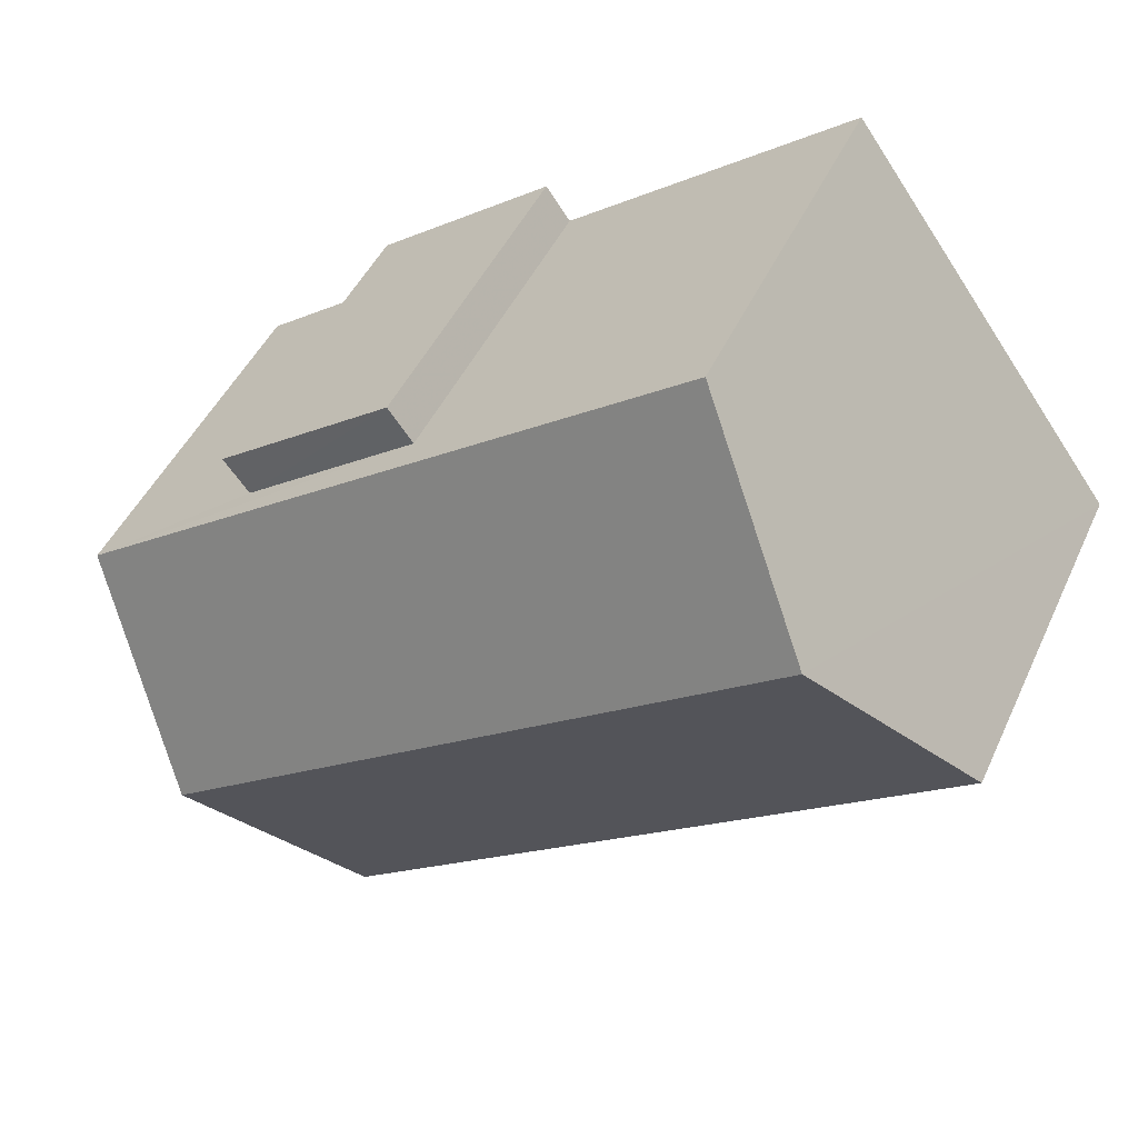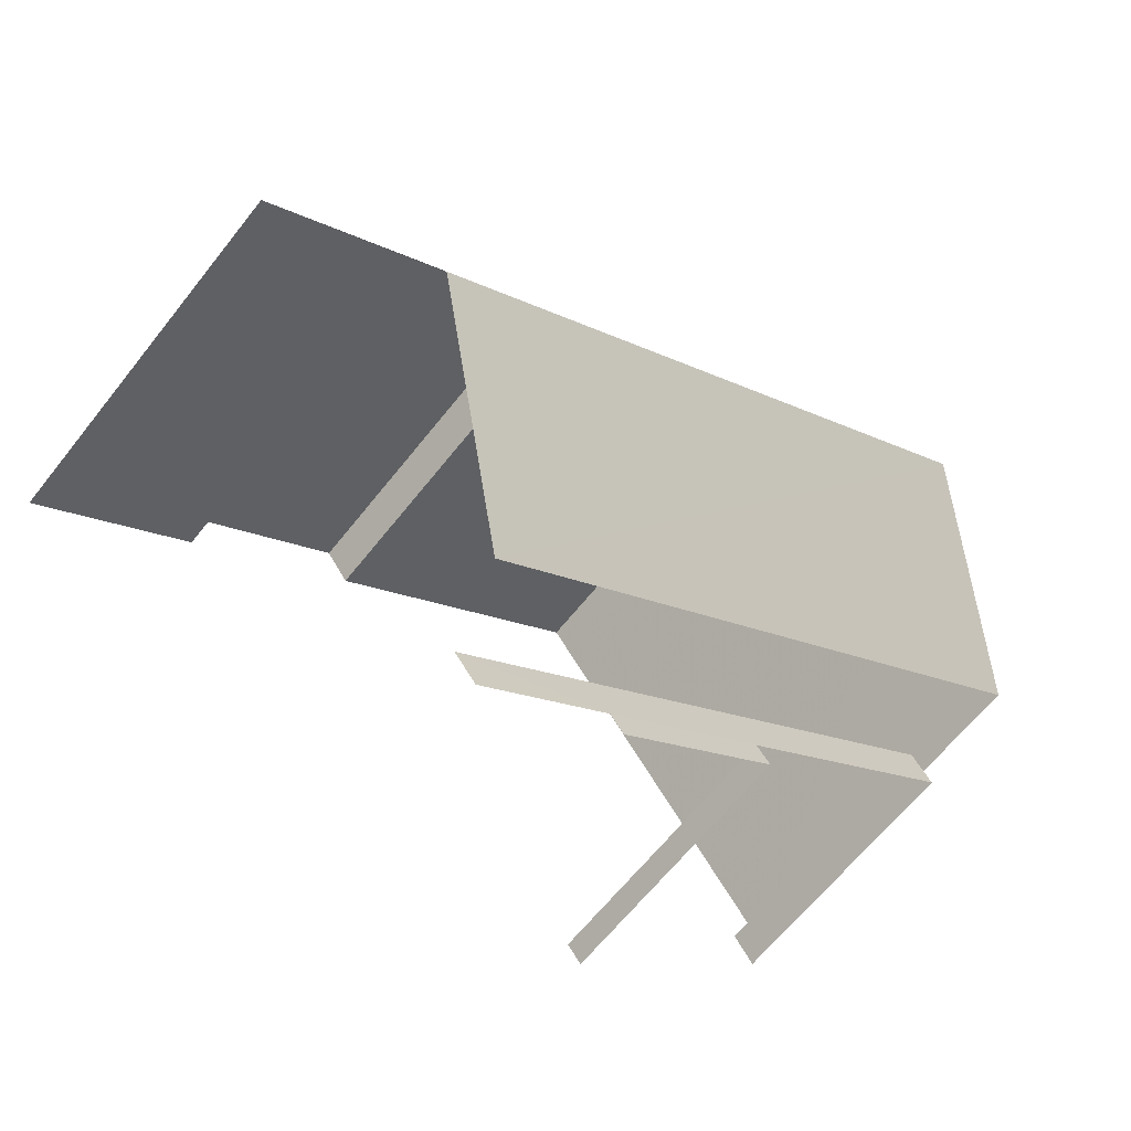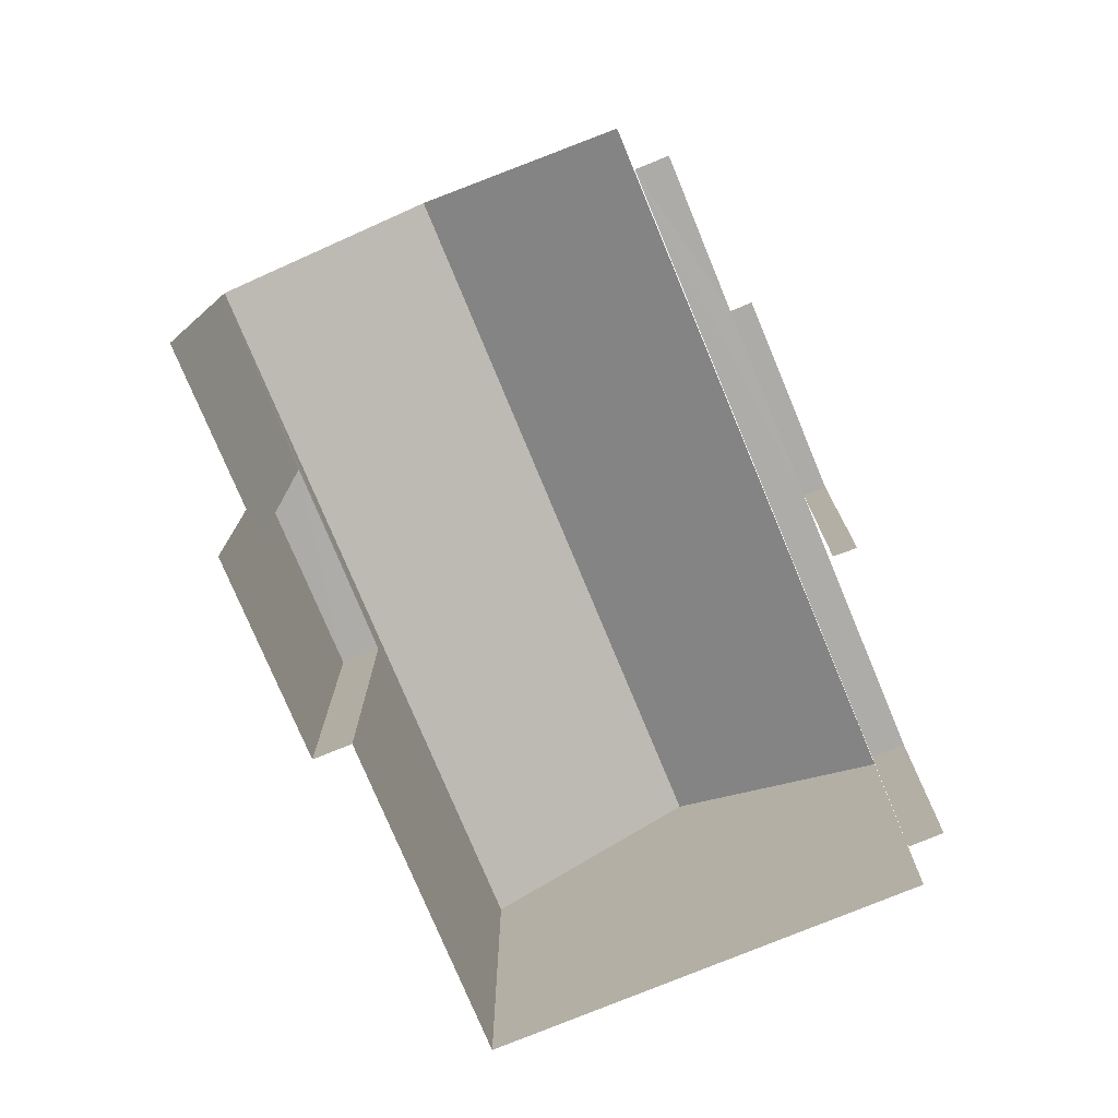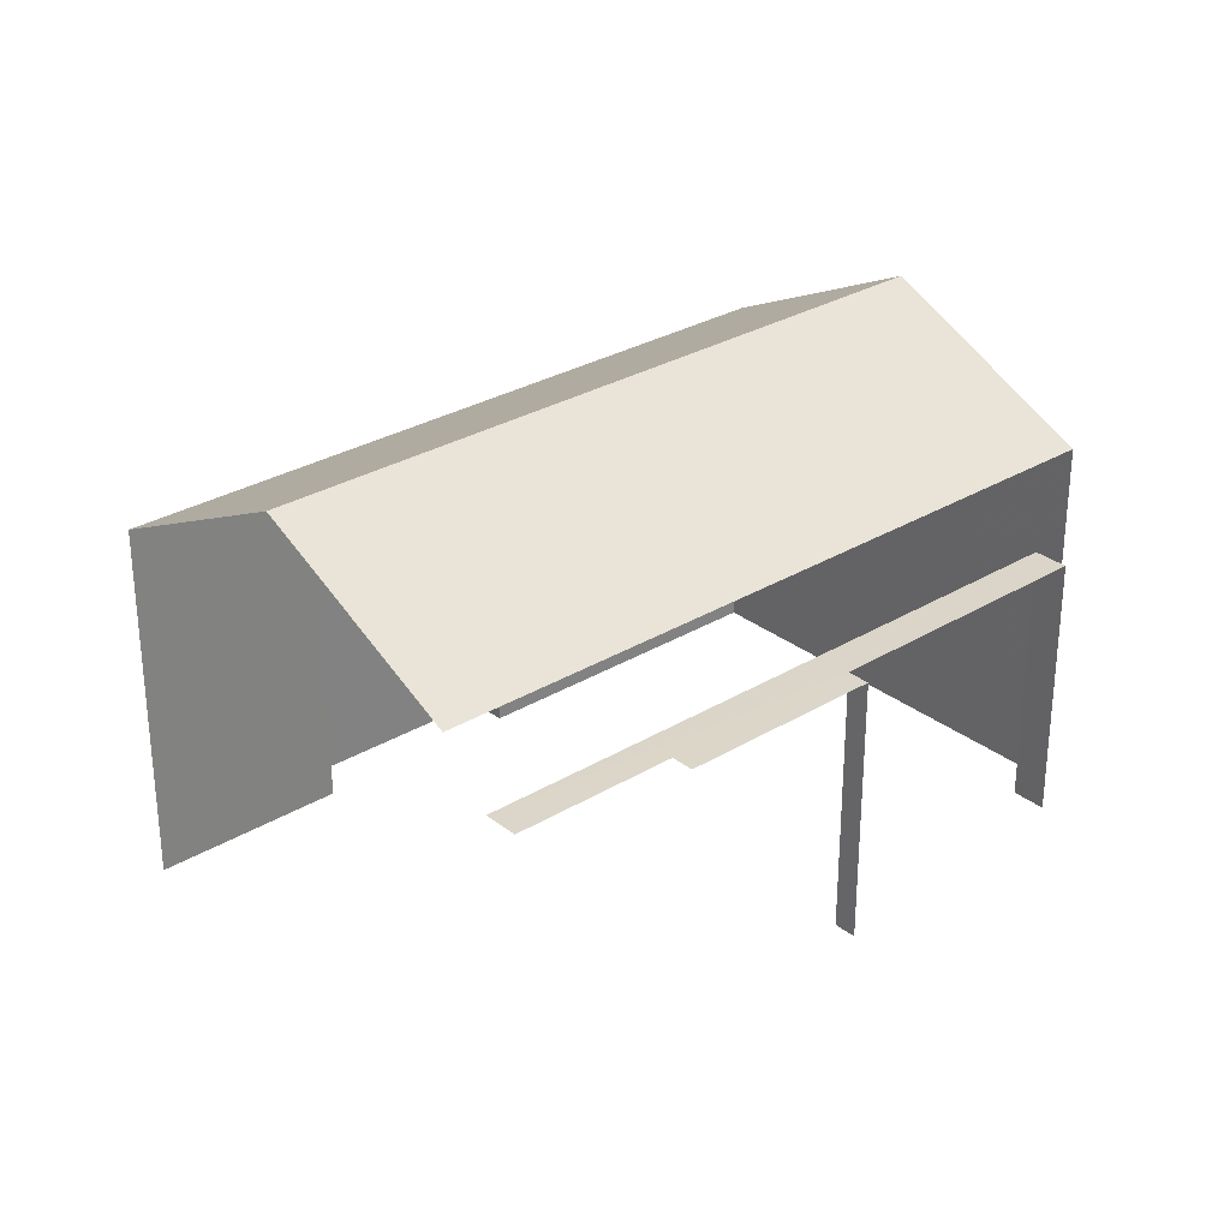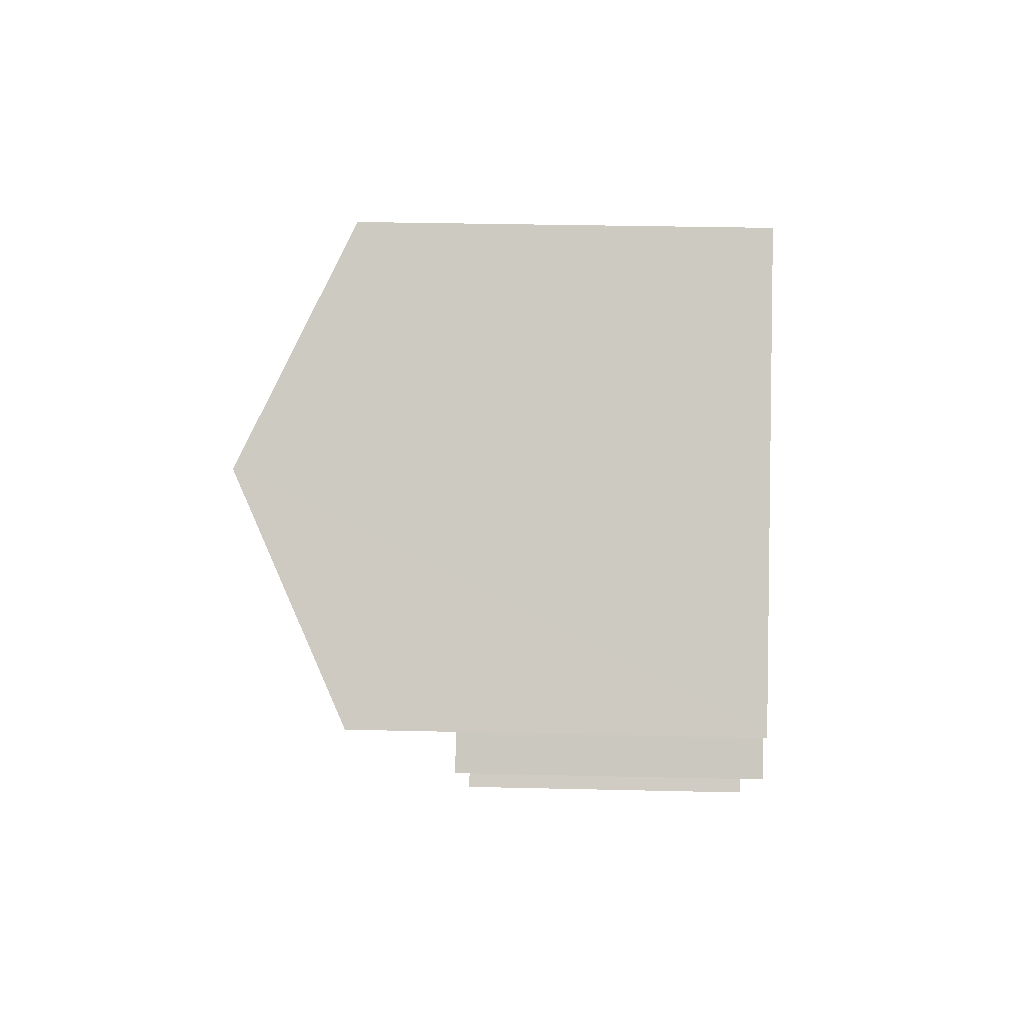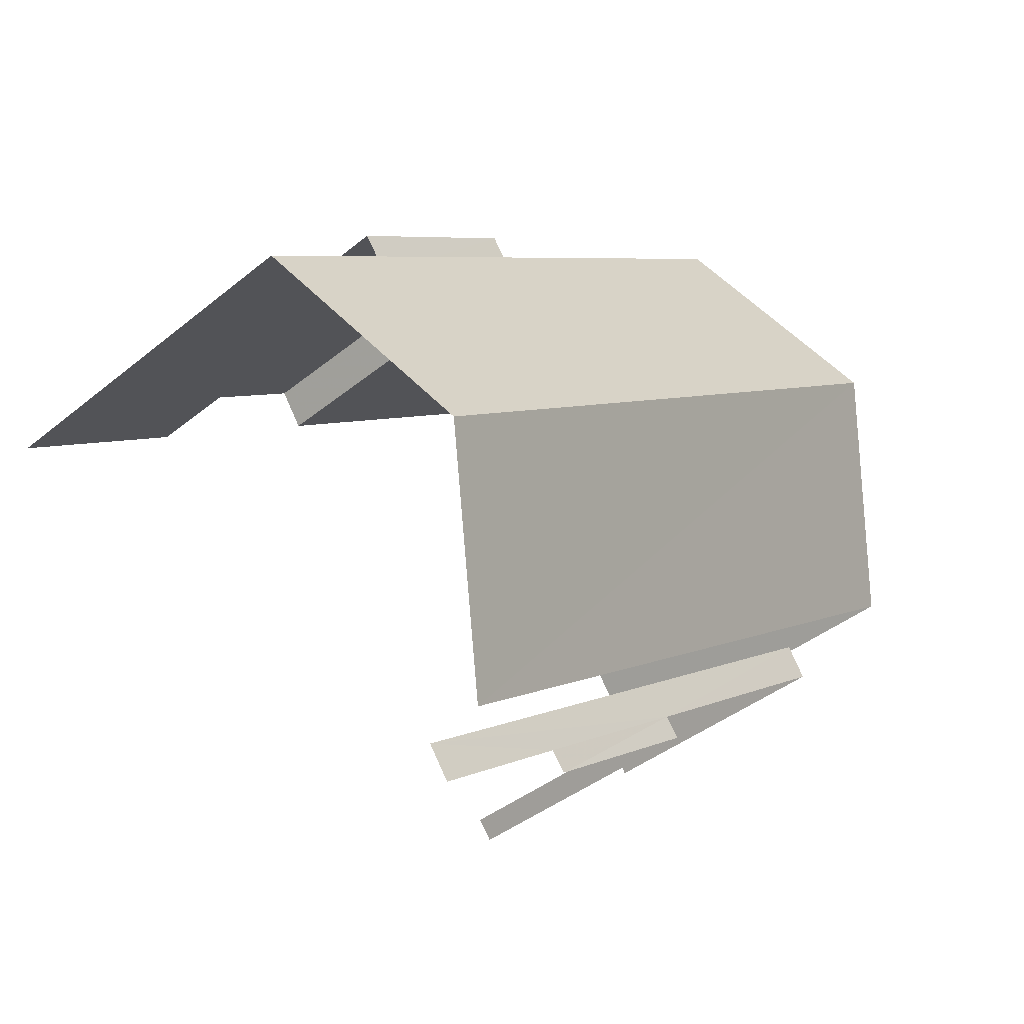
<metadata>
{"format":"obj","ext":"obj","renderer":"f3d","projection":"perspective","resolution":1024,"background":"white","views":[{"elev":45.6,"azim":23.6,"up":"+Y"},{"elev":-63.0,"azim":-38.0,"up":"+Y"},{"elev":-76.6,"azim":-31.4,"up":"+Z"},{"elev":29.7,"azim":-5.4,"up":"+Z"},{"elev":31.8,"azim":91.9,"up":"+Y"},{"elev":-40.1,"azim":-44.9,"up":"+Y"}]}
</metadata>
<code>
v -2.258e+05 -1.282e+05 11.42
v -2.258e+05 -1.282e+05 11.42
v -2.258e+05 -1.282e+05 11.42
v -2.258e+05 -1.282e+05 11.42
v -2.258e+05 -1.282e+05 11.42
v -2.258e+05 -1.281e+05 11.42
v -2.258e+05 -1.281e+05 11.42
v -2.258e+05 -1.281e+05 11.42
v -2.258e+05 -1.282e+05 11.42
v -2.258e+05 -1.282e+05 11.42
v -2.258e+05 -1.282e+05 11.42
v -2.258e+05 -1.281e+05 11.42
v -2.258e+05 -1.282e+05 11.42
v -2.258e+05 -1.281e+05 11.42
v -2.258e+05 -1.281e+05 11.42
v -2.258e+05 -1.282e+05 11.42
v -2.258e+05 -1.281e+05 17.58
v -2.258e+05 -1.281e+05 17.58
v -2.258e+05 -1.281e+05 17.58
v -2.258e+05 -1.281e+05 17.58
v -2.258e+05 -1.282e+05 18.14
v -2.258e+05 -1.281e+05 18.14
v -2.258e+05 -1.281e+05 20.06
v -2.258e+05 -1.282e+05 20.06
v -2.258e+05 -1.281e+05 18.14
v -2.258e+05 -1.282e+05 18.14
v -2.258e+05 -1.282e+05 16.41
v -2.258e+05 -1.282e+05 16.41
v -2.258e+05 -1.282e+05 16.41
v -2.258e+05 -1.282e+05 16.41
v -2.258e+05 -1.282e+05 16.41
v -2.258e+05 -1.282e+05 16.41
v -2.258e+05 -1.282e+05 16.41
v -2.258e+05 -1.282e+05 16.41
f 1 2 3
f 4 1 5
f 6 7 8
f 1 3 6
f 9 5 10
f 11 9 10
f 12 13 14
f 14 6 8
f 12 15 13
f 16 10 13
f 1 6 5
f 10 5 14
f 13 10 14
f 5 6 14
f 30 5 9
f 30 33 5
f 34 4 5
f 33 34 5
f 32 4 34
f 32 1 4
f 27 10 16
f 27 29 10
f 26 3 24
f 3 2 24
f 2 21 24
f 31 9 11
f 31 30 9
f 17 19 7
f 6 17 7
f 32 2 1
f 2 32 21
f 13 15 28
f 22 21 28
f 15 22 28
f 28 21 32
f 17 18 19
f 17 20 18
f 21 22 23
f 24 21 23
f 25 26 24
f 23 25 24
f 27 28 29
f 30 31 29
f 29 28 32
f 33 32 34
f 30 29 33
f 33 29 32
f 13 27 16
f 13 28 27
f 22 15 23
f 15 12 23
f 12 25 23
f 19 8 7
f 19 18 8
f 29 11 10
f 29 31 11
f 6 3 17
f 3 26 17
f 14 20 12
f 20 26 25
f 17 26 20
f 12 20 25
f 20 8 18
f 20 14 8

</code>
